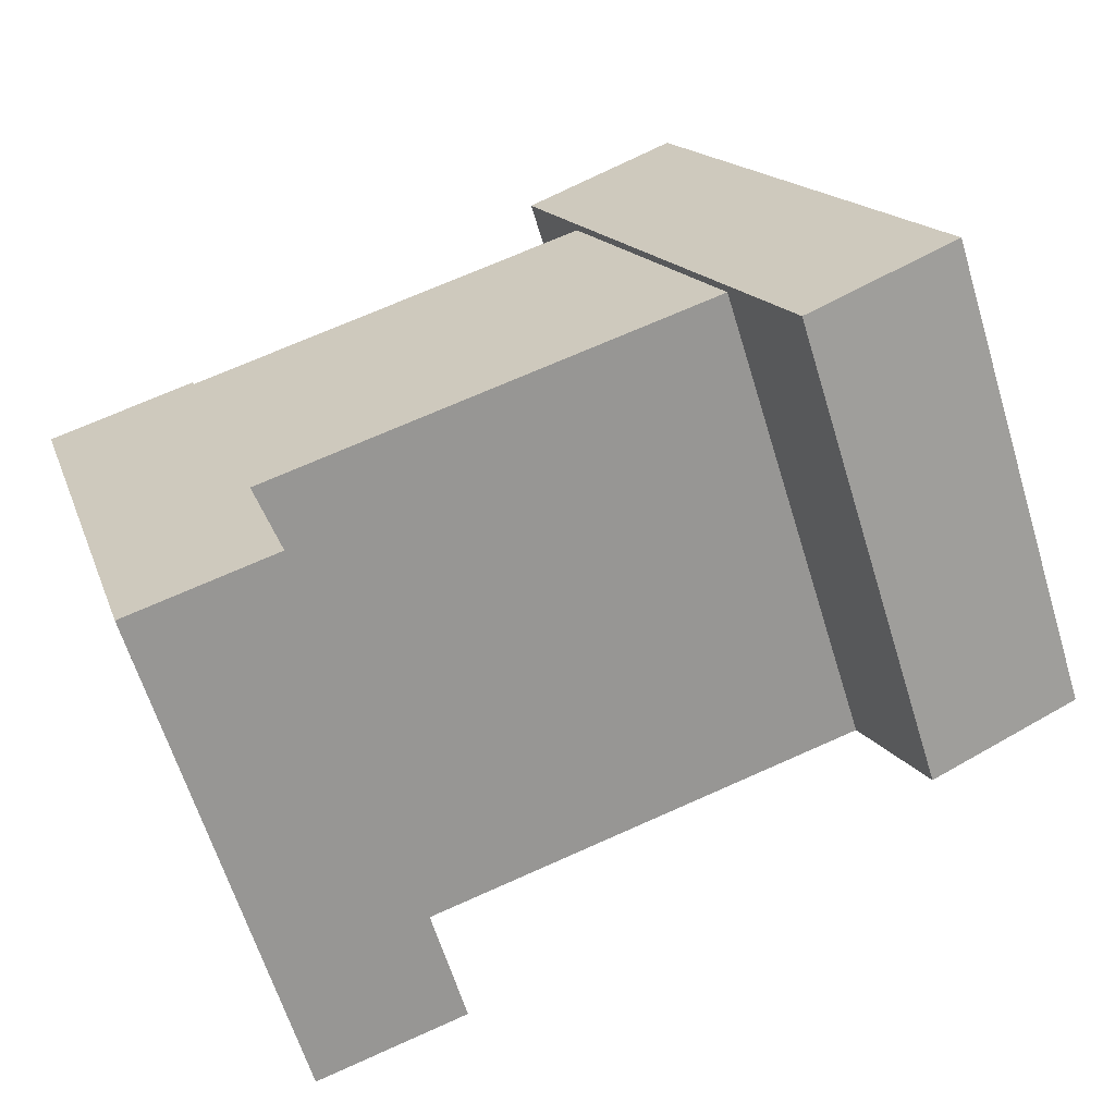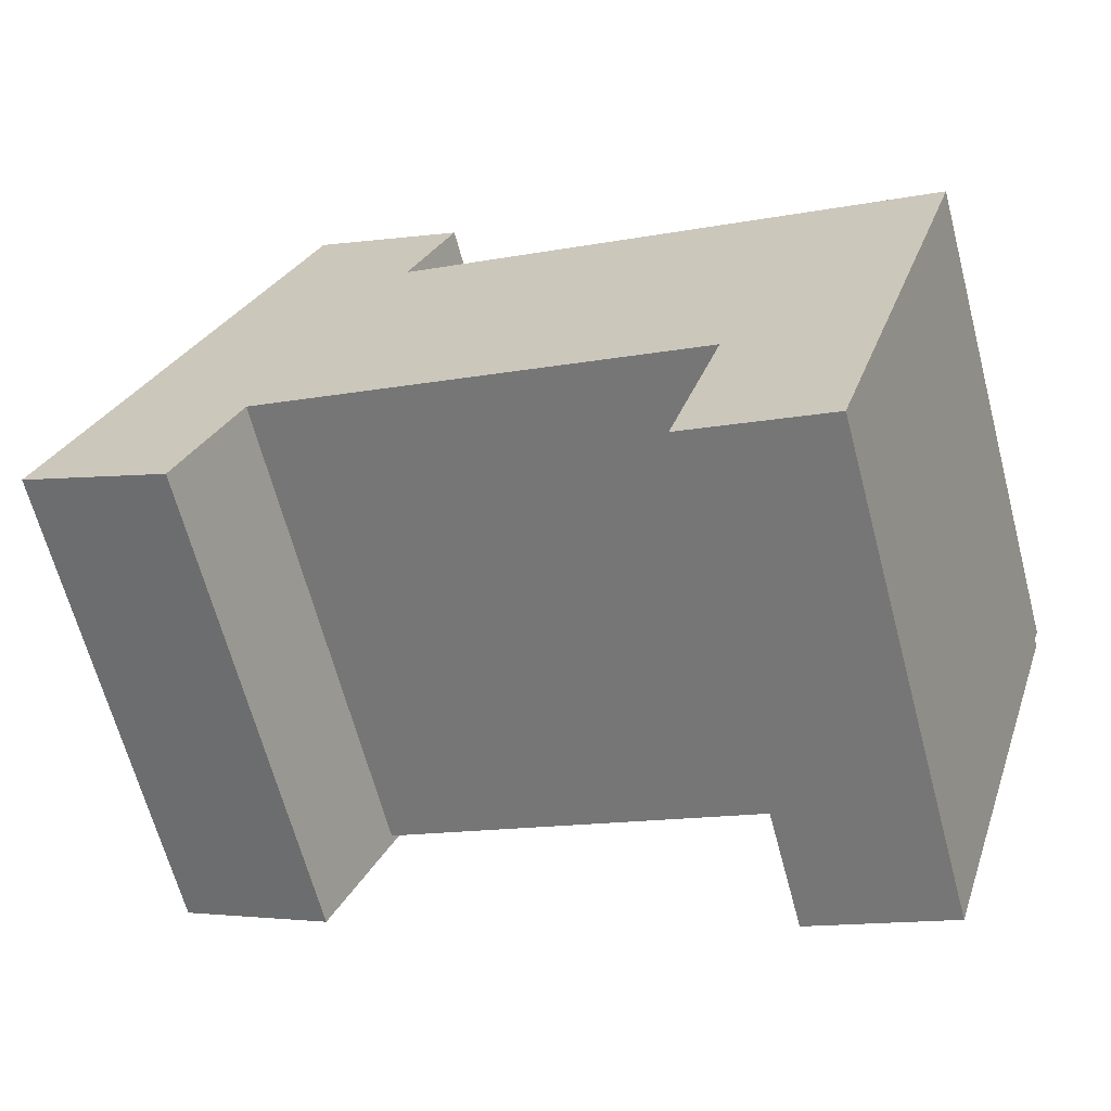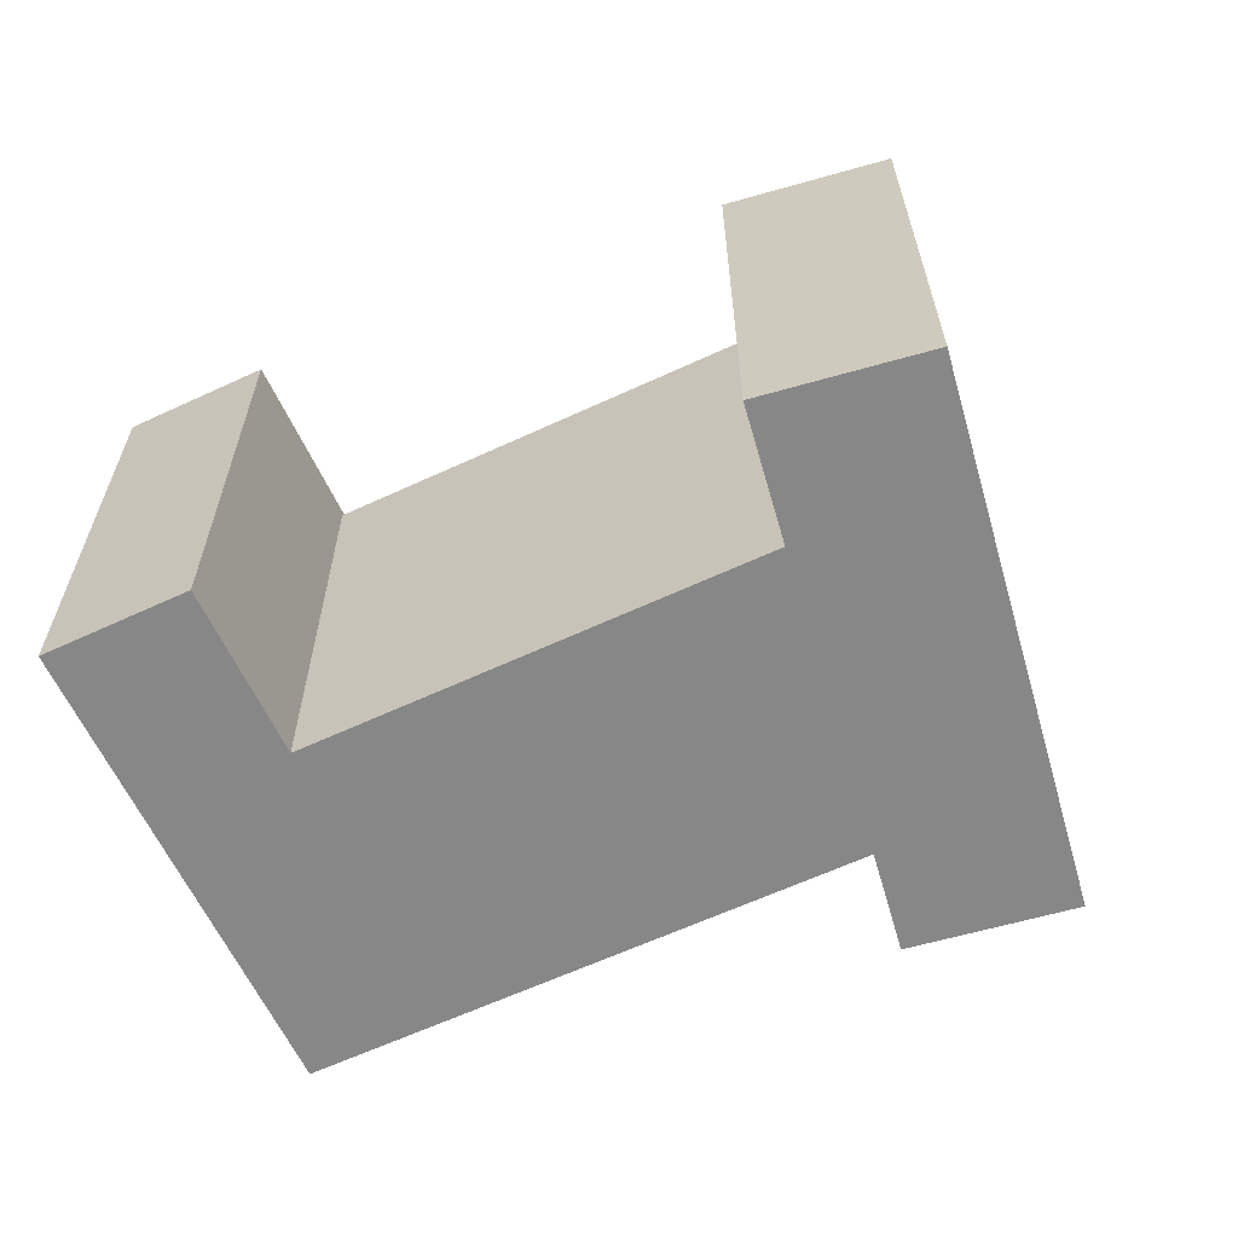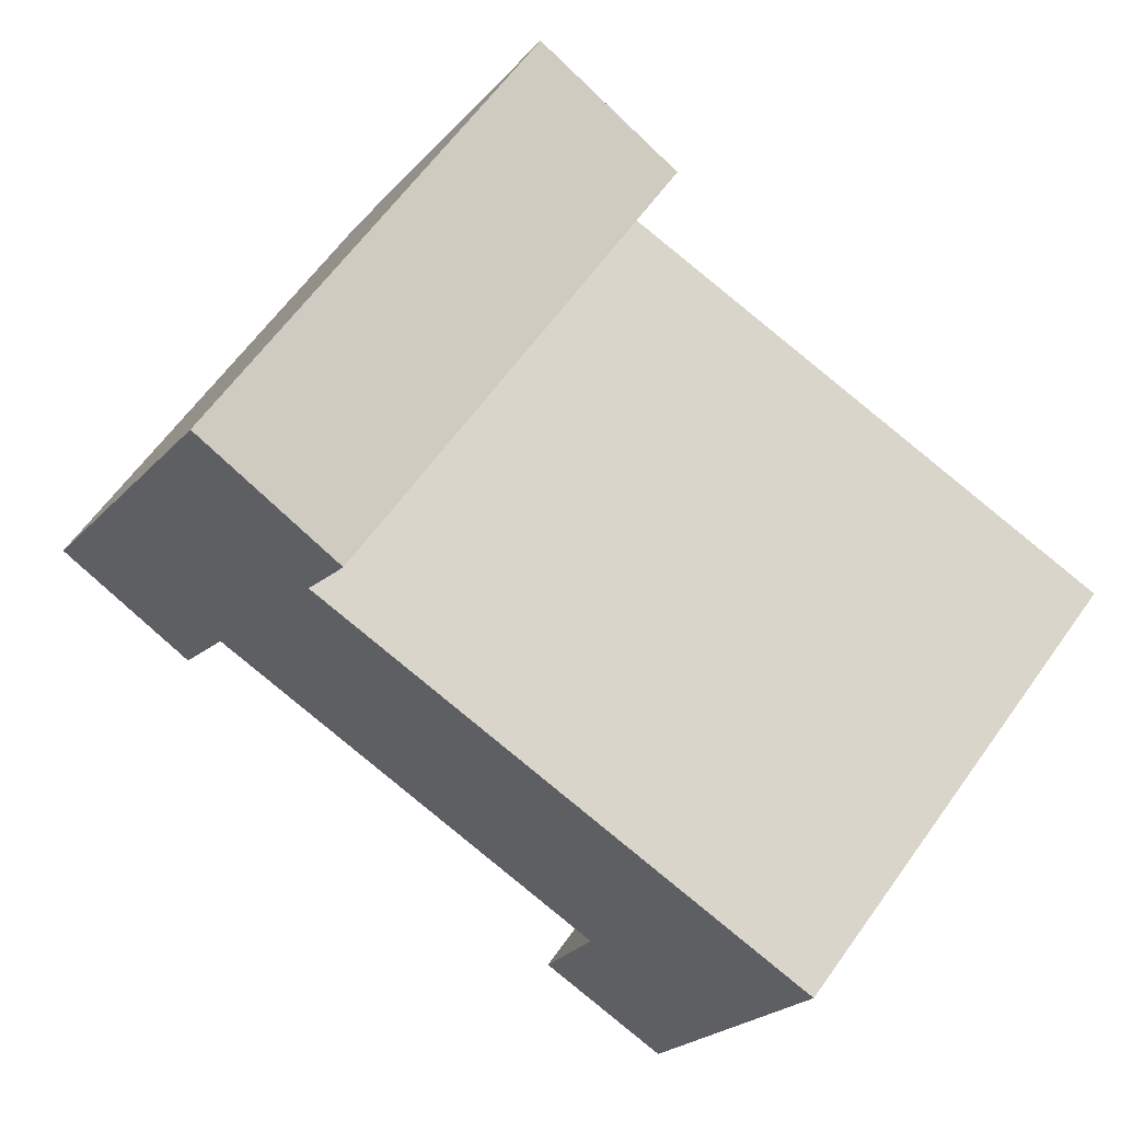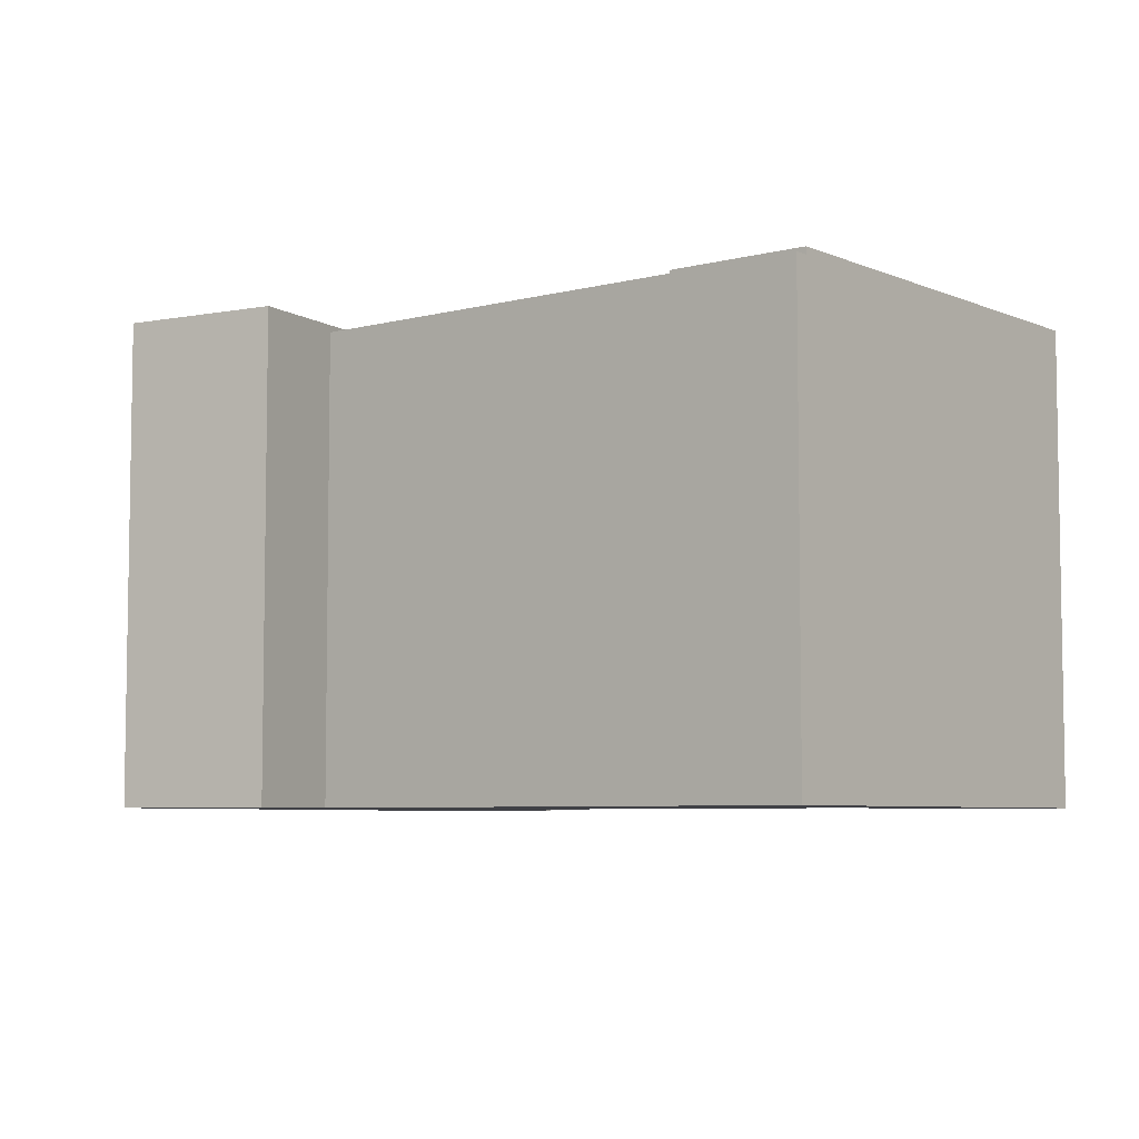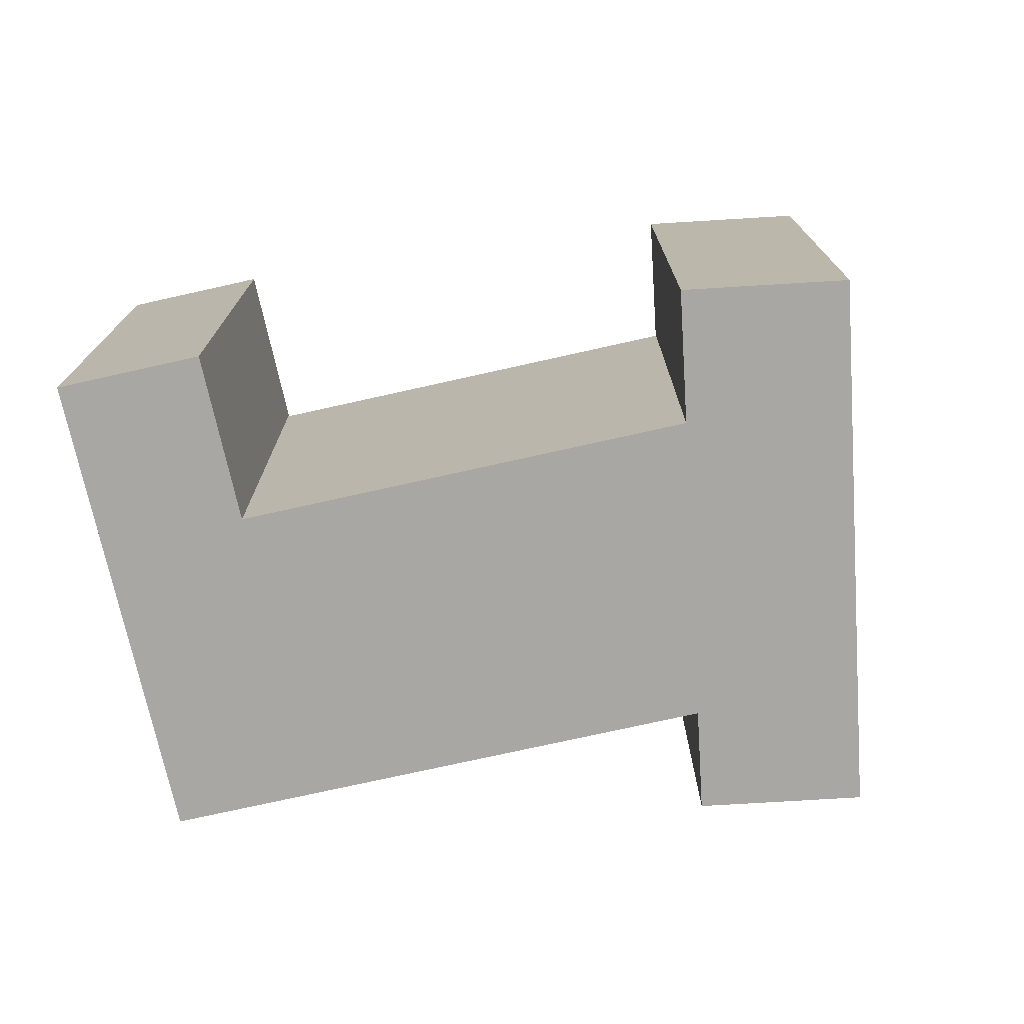
<metadata>
{"format":"obj","ext":"obj","renderer":"f3d","projection":"perspective","resolution":1024,"background":"white","views":[{"elev":-63.1,"azim":-163.0,"up":"+Z"},{"elev":-64.9,"azim":14.8,"up":"+Z"},{"elev":-62.5,"azim":-137.4,"up":"+Y"},{"elev":63.0,"azim":35.6,"up":"+Z"},{"elev":-6.0,"azim":55.9,"up":"+Y"},{"elev":-74.8,"azim":-150.0,"up":"+Y"}]}
</metadata>
<code>
v  10.29 -1.261e-15 20.59
v  14.58 -8.304e-16 13.56
v  16.53 -1.07e-15 17.47
v  7.832 -9.599e-16 15.68
v  27.17 2.348e-16 -3.834
v  8.768 -1.184e-16 1.934
v  2.023 -2.479e-16 4.048
v  6.243 1.91e-16 -3.119
v  0 0 0
v  31.01 -5.15e-16 8.411
v  33.02 3.47e-16 -5.668
v  36.86 -4.028e-16 6.578
v  30.86 7.695e-16 -12.57
v  25.01 6.572e-16 -10.73
v  36.86 19.92 6.577
v  14.58 19.92 13.56
v  31.01 19.92 8.41
v  36.67 19.92 5.978
v  30.82 20.23 7.811
v  30.82 19.92 7.811
v  36.67 20.23 5.978
v  8.768 19.92 1.933
v  27.17 19.92 -3.835
v  25.01 19.92 -10.73
v  25.01 20.23 -10.73
v  30.86 20.23 -12.57
v  30.86 19.92 -12.57
v  6.244 19.92 -3.12
v  6.244 20.23 -3.12
v  16.53 20.23 17.47
v  16.53 19.92 17.47
v  0.0004252 19.92 -0.0006302
v  10.29 20.23 20.59
v  0.0004318 20.23 -0.00064
v  10.29 19.92 20.59
g defaultobject
f 1 2 3
f 2 1 4
f 2 4 5
f 5 4 6
f 6 4 7
f 6 7 8
f 8 7 9
f 10 11 12
f 11 10 2
f 11 2 5
f 11 5 13
f 13 5 14
f 15 10 12
f 10 15 2
f 2 15 16
f 16 15 17
f 18 19 20
f 19 18 21
f 5 22 23
f 22 5 6
f 14 5 24
f 23 24 5
f 25 24 23
f 19 25 23
f 20 19 23
f 12 18 15
f 18 12 26
f 26 12 27
f 27 12 11
f 27 11 13
f 26 21 18
f 28 22 8
f 6 8 22
f 29 30 28
f 22 28 30
f 16 22 30
f 2 16 30
f 31 2 30
f 3 2 31
f 32 33 34
f 33 32 9
f 33 9 7
f 33 7 4
f 33 4 35
f 35 4 1
f 14 27 13
f 27 14 24
f 27 24 26
f 26 24 25
f 3 35 1
f 35 3 31
f 35 31 33
f 33 31 30
f 9 28 8
f 28 9 32
f 28 32 29
f 29 32 34
f 15 18 17
f 20 17 18
f 16 17 20
f 23 16 20
f 22 16 23
f 26 19 21
f 19 26 25
f 29 33 30
f 33 29 34

</code>
